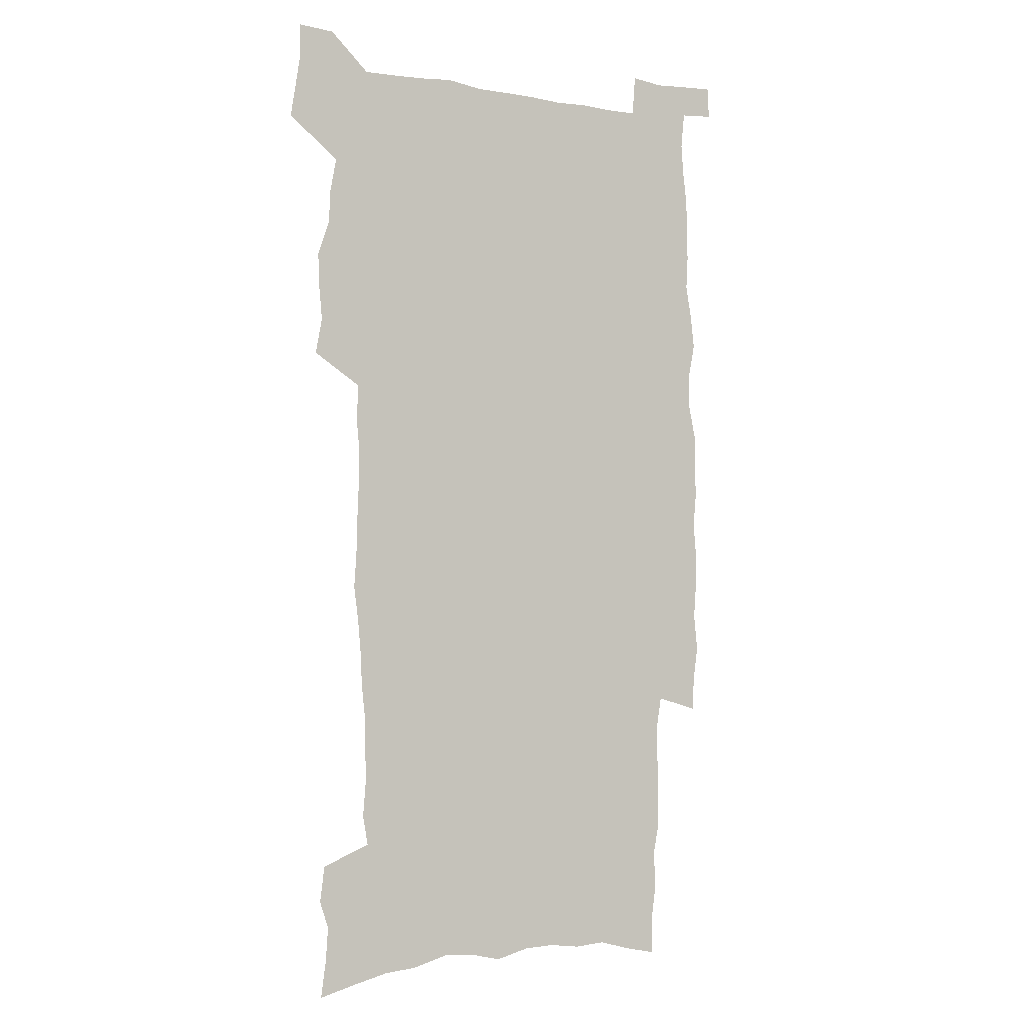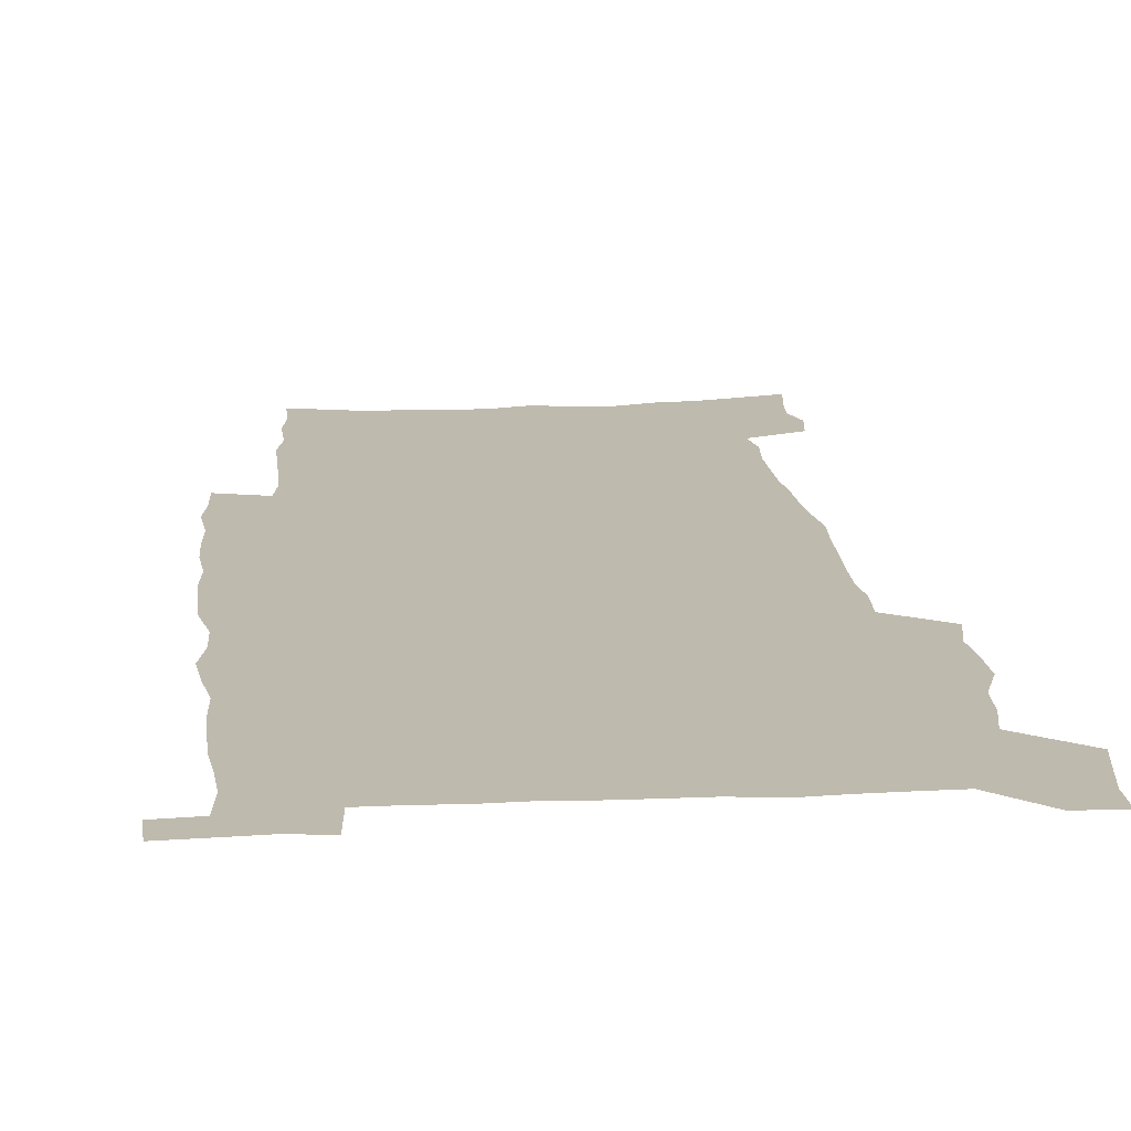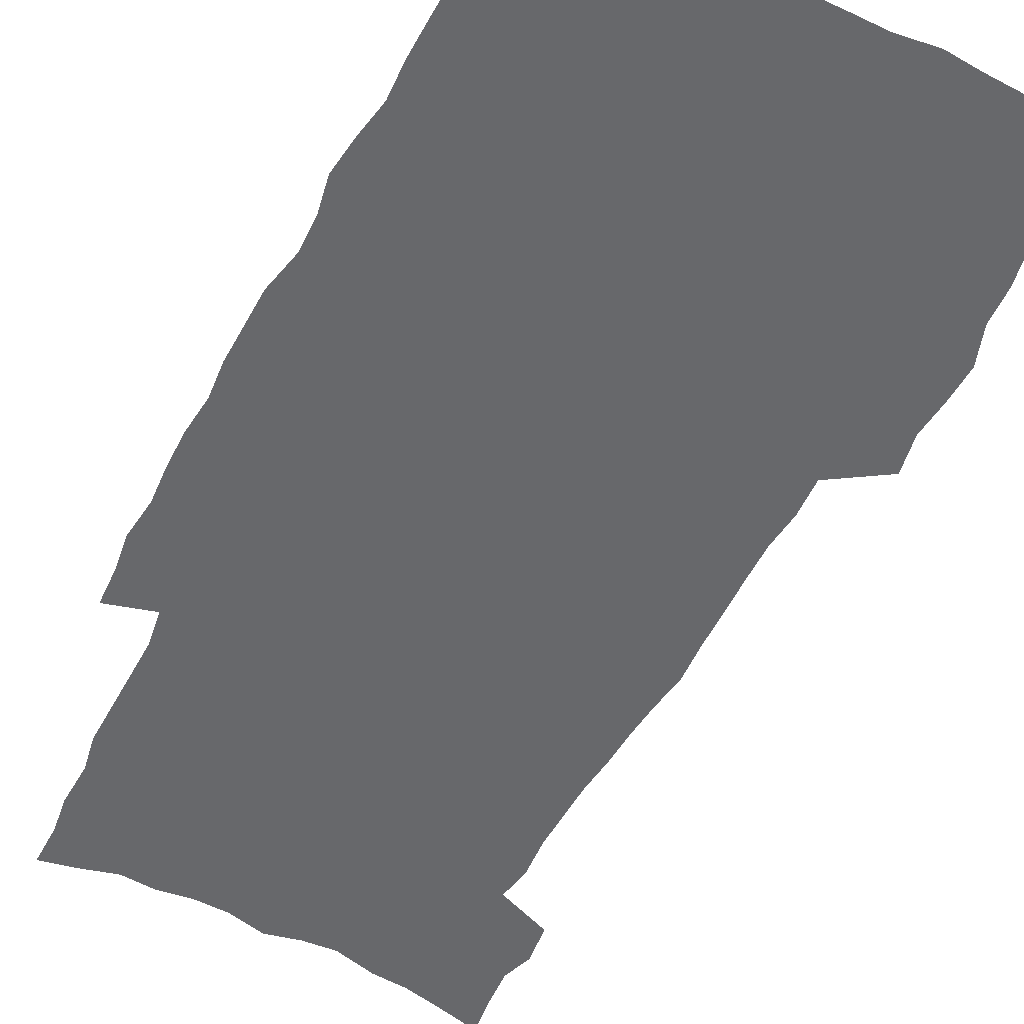
<metadata>
{"format":"obj","ext":"obj","renderer":"f3d","projection":"perspective","resolution":1024,"background":"white","views":[{"elev":-3.8,"azim":-29.1,"up":"+Y"},{"elev":15.5,"azim":174.8,"up":"+Z"},{"elev":-52.5,"azim":152.9,"up":"+Z"}]}
</metadata>
<code>
v 442 557.4 0
v 444.3 571.9 0
v 446.5 586.3 0
v 446.5 601.2 0
v 460.1 150.8 0
v 462.3 167 0
v 463.4 182.1 0
v 459.4 194.1 0
v 461.4 210 0
v 455.5 447.1 0
v 458.4 463.1 0
v 457 478.4 0
v 456.4 493.7 0
v 461.7 509.5 0
v 462.4 524.5 0
v 465.2 539.4 0
v 463.5 554.9 0
v 464.1 569.7 0
v 464 584.6 0
v 462.8 600.2 0
v 476.9 155.3 0
v 480 172.5 0
v 482.7 188.9 0
v 479.1 200.9 0
v 483.1 219.1 0
v 480.8 232.3 0
v 482.1 248.5 0
v 481.7 263.4 0
v 481.3 278.7 0
v 479.8 293.3 0
v 479 308.4 0
v 477.7 323.4 0
v 475.7 338.3 0
v 476.7 354.6 0
v 477.1 370.6 0
v 477.7 386.5 0
v 478 402.1 0
v 476.5 417.3 0
v 477.3 433 0
v 475.6 448.2 0
v 477.6 463.8 0
v 475.5 479 0
v 478.9 494.3 0
v 480 509.1 0
v 479.2 523.8 0
v 482.5 538.4 0
v 481.1 553.7 0
v 480.4 568.8 0
v 480.7 583.3 0
v 493.1 159.4 0
v 495.5 176.3 0
v 495.4 190.4 0
v 496.7 206.3 0
v 499.2 223.6 0
v 497 236.8 0
v 499.8 254 0
v 499.3 268.6 0
v 499.7 284.2 0
v 499.3 298.9 0
v 497.7 313.3 0
v 496.6 328.1 0
v 496.2 343.4 0
v 495.5 358.4 0
v 496.6 374.4 0
v 496.8 389.5 0
v 496 404.3 0
v 496 419.4 0
v 495.6 434.4 0
v 494.6 449.4 0
v 495.8 464.6 0
v 496.6 479.5 0
v 496.3 494.2 0
v 497.9 508.9 0
v 497.8 523.4 0
v 498.5 537.8 0
v 499.3 551.9 0
v 497.1 567.8 0
v 495.7 583.7 0
v 507.5 160.7 0
v 509.9 178 0
v 509.9 192.7 0
v 515.7 214.2 0
v 515.9 228.6 0
v 515.7 243 0
v 515.1 257.2 0
v 515.2 272.2 0
v 516.1 288 0
v 514.2 301.6 0
v 513.3 316.1 0
v 513.4 331.5 0
v 511.6 345.6 0
v 512.1 360.9 0
v 514 377.3 0
v 513.5 391.5 0
v 512.9 406 0
v 512.1 420.6 0
v 512.8 435.7 0
v 513.2 450.5 0
v 513 465.2 0
v 513.6 479.8 0
v 513.4 494.3 0
v 513.3 508.7 0
v 513.7 523.1 0
v 513.8 537.4 0
v 514.1 551.7 0
v 513 566.8 0
v 510.6 584.4 0
v 524.5 165.4 0
v 525.3 181 0
v 528 199.8 0
v 530 217 0
v 529.6 230.3 0
v 531.7 247.1 0
v 529.9 259.8 0
v 530.2 274.9 0
v 530 289.6 0
v 529.4 304 0
v 528 318 0
v 529.2 334.4 0
v 529.2 349 0
v 527.9 363.1 0
v 528.2 377.9 0
v 528.7 392.8 0
v 528.4 407 0
v 528.5 421.6 0
v 527.2 436.1 0
v 528.5 451.2 0
v 528.8 465.7 0
v 528.9 480 0
v 529.2 494.3 0
v 529 508.6 0
v 528.9 522.8 0
v 529.9 536.7 0
v 529 551.6 0
v 527.7 567.3 0
v 525.3 585.6 0
v 538.3 164.5 0
v 540.9 185 0
v 542 201.1 0
v 542.9 216.6 0
v 544.2 233.4 0
v 544.5 247.9 0
v 544 261.3 0
v 544.4 276 0
v 544.4 291.4 0
v 543.8 305.8 0
v 543.3 320.4 0
v 543.3 335.2 0
v 543.3 350.3 0
v 543.1 364.6 0
v 542.9 379 0
v 542.8 393.3 0
v 542.1 407 0
v 543.8 423 0
v 543 437.1 0
v 543.5 451.8 0
v 543.5 466 0
v 542.6 480.3 0
v 543.9 494.6 0
v 543.7 508.7 0
v 544.5 522.6 0
v 543.8 537.6 0
v 543.5 551.8 0
v 542.8 567 0
v 541.6 583.4 0
v 552.3 161.3 0
v 554.6 183.7 0
v 555.5 200.3 0
v 556.5 217.5 0
v 557.5 233.9 0
v 557.6 248.2 0
v 558.3 263 0
v 557.9 276 0
v 558.3 293.5 0
v 557.7 306.9 0
v 557.4 321.3 0
v 557.3 336 0
v 557.3 350.7 0
v 557.2 365.3 0
v 557.1 379.8 0
v 557.3 393.9 0
v 557.6 408.9 0
v 557.8 423.3 0
v 557.8 437.6 0
v 558.1 452.2 0
v 558.3 466.3 0
v 557.9 480.5 0
v 558.6 494.7 0
v 558.2 508.8 0
v 558.4 522.7 0
v 558.3 537.1 0
v 558.1 551.8 0
v 557.7 566.5 0
v 556.5 583.5 0
v 567.7 165.3 0
v 568.9 185.5 0
v 569.8 202.5 0
v 570.4 219.7 0
v 570.7 233.6 0
v 571.1 249.7 0
v 571.2 263.1 0
v 571.1 276.4 0
v 571.5 293.7 0
v 571.7 307.8 0
v 571.5 322 0
v 571.5 337.1 0
v 571.3 351.4 0
v 571.2 366.1 0
v 570.9 379.5 0
v 571.9 395.4 0
v 572 409.4 0
v 572.1 423.4 0
v 572 437.8 0
v 572.2 451.9 0
v 572.4 466.7 0
v 572.5 480.7 0
v 572.6 494.8 0
v 572.5 508.9 0
v 572.4 523.2 0
v 572.7 536.8 0
v 572.3 552.5 0
v 572.2 566.9 0
v 571.4 583.3 0
v 582.1 165.9 0
v 582.7 185.3 0
v 583.7 200.2 0
v 583.9 217.6 0
v 584.2 233.8 0
v 584.7 248 0
v 584.5 262.8 0
v 584.8 276.4 0
v 585.8 291.2 0
v 585.5 307.8 0
v 585.4 322 0
v 585.4 337.1 0
v 585.4 351.8 0
v 585.2 366.7 0
v 585.6 381.4 0
v 585.7 395.5 0
v 585.8 410 0
v 586.3 423.7 0
v 586.3 438 0
v 586.3 452.1 0
v 586.4 466.5 0
v 586.7 480.7 0
v 586.7 494.9 0
v 586.7 509 0
v 586.7 523.1 0
v 586.8 537.6 0
v 587.1 551.7 0
v 586.8 566.7 0
v 586.4 582.5 0
v 596.4 164.1 0
v 596.7 182 0
v 597.7 198.9 0
v 597.4 217.9 0
v 598.1 232.1 0
v 598.4 246.9 0
v 598.5 261.7 0
v 598.5 277.7 0
v 599.8 290.6 0
v 599.2 307.4 0
v 599.4 321.8 0
v 599.6 336 0
v 599.3 352.3 0
v 599.3 366.8 0
v 599.5 381.1 0
v 599.8 395.4 0
v 600.3 409.5 0
v 600.3 423.9 0
v 600.4 438 0
v 600.5 452.1 0
v 600.9 466 0
v 601 480.8 0
v 601 495.1 0
v 600.9 509.2 0
v 601 523.4 0
v 601.1 537.6 0
v 601.4 552.2 0
v 601.4 566.8 0
v 601.1 583.2 0
v 610.5 165.3 0
v 610.1 184.9 0
v 612.2 197.3 0
v 611.7 214.8 0
v 612.1 230.1 0
v 612.8 244.7 0
v 613.2 259.7 0
v 613 275.6 0
v 613.5 290.2 0
v 612.8 307.2 0
v 613.6 321.1 0
v 613.5 336.3 0
v 614 350.7 0
v 613.7 365.8 0
v 614 380.2 0
v 614.2 394.6 0
v 614.5 409.1 0
v 614.9 423.4 0
v 614.8 437.8 0
v 615.3 452.1 0
v 614.8 467.7 0
v 615.7 481.4 0
v 615.3 495.4 0
v 615.4 509.5 0
v 615.5 523.7 0
v 614.7 537.2 0
v 615.9 552.8 0
v 615.6 566.6 0
v 615.8 582.6 0
v 625.5 161.2 0
v 624.8 180.2 0
v 626.5 194.4 0
v 626.3 211.6 0
v 626.4 227.5 0
v 627.5 242.3 0
v 627.7 257.9 0
v 627.5 273.9 0
v 627.9 289.1 0
v 627 305.3 0
v 628.6 319.3 0
v 628.7 334.3 0
v 628.5 349.5 0
v 629 364 0
v 628.6 379.1 0
v 629.4 393.4 0
v 630.1 407.9 0
v 630.7 422.4 0
v 630.2 437.4 0
v 630 452.2 0
v 628.8 467 0
v 630.7 481.3 0
v 630.5 495.5 0
v 631.6 510.1 0
v 630.8 524.3 0
v 630.1 538.6 0
v 630.5 553.1 0
v 630.2 567.4 0
v 630.5 582.8 0
v 631.9 601.4 0
v 640 158.3 0
v 639.9 175.5 0
v 642 189.8 0
v 641.4 207.7 0
v 644.1 221.8 0
v 643.9 238 0
v 643.7 254.2 0
v 643.5 270.3 0
v 645.8 284.6 0
v 644.6 301.2 0
v 645 316.4 0
v 644 332.2 0
v 645.6 346.6 0
v 644.9 362 0
v 646.3 376.5 0
v 646.7 391.3 0
v 647.7 406 0
v 646.7 421.5 0
v 646.9 436.4 0
v 646.2 451.6 0
v 646.2 466.6 0
v 644.9 481.3 0
v 645.6 495.4 0
v 647.3 510.4 0
v 646 524.9 0
v 644.6 539 0
v 646.3 553.9 0
v 644.7 568.1 0
v 645.3 583.2 0
v 646.6 599.6 0
v 665.3 279.1 0
v 666 294.7 0
v 668.2 309.6 0
v 666.5 326.2 0
v 667.6 341.4 0
v 667.9 356.9 0
v 666.5 372.9 0
v 667.9 387.9 0
v 667.7 403.2 0
v 667.4 418.6 0
v 663.9 435.6 0
v 664.4 450.4 0
v 667.3 465.2 0
v 665.5 480.5 0
v 662.9 495.8 0
v 663.7 510.8 0
v 663.5 525.5 0
v 663.1 540.3 0
v 661.4 555 0
v 660.3 569.4 0
v 662 585.9 0
v 661.9 600.7 0
v 677.6 587.1 0
v 676.9 601.6 0
f 16 17 1
f 1 17 2
f 17 18 2
f 2 18 3
f 18 19 3
f 3 19 4
f 19 20 4
f 5 21 6
f 21 22 6
f 6 22 7
f 22 23 7
f 7 23 8
f 23 24 8
f 8 24 9
f 24 25 9
f 39 40 10
f 10 40 11
f 40 41 11
f 11 41 12
f 41 42 12
f 12 42 13
f 42 43 13
f 13 43 14
f 43 44 14
f 14 44 15
f 44 45 15
f 15 45 16
f 45 46 16
f 16 46 17
f 46 47 17
f 17 47 18
f 47 48 18
f 18 48 19
f 48 49 19
f 19 49 20
f 21 50 22
f 50 51 22
f 22 51 23
f 51 52 23
f 23 52 24
f 52 53 24
f 24 53 25
f 53 54 25
f 25 54 26
f 54 55 26
f 26 55 27
f 55 56 27
f 27 56 28
f 56 57 28
f 28 57 29
f 57 58 29
f 29 58 30
f 58 59 30
f 30 59 31
f 59 60 31
f 31 60 32
f 60 61 32
f 32 61 33
f 61 62 33
f 33 62 34
f 62 63 34
f 34 63 35
f 63 64 35
f 35 64 36
f 64 65 36
f 36 65 37
f 65 66 37
f 37 66 38
f 66 67 38
f 38 67 39
f 67 68 39
f 39 68 40
f 68 69 40
f 40 69 41
f 69 70 41
f 41 70 42
f 70 71 42
f 42 71 43
f 71 72 43
f 43 72 44
f 72 73 44
f 44 73 45
f 73 74 45
f 45 74 46
f 74 75 46
f 46 75 47
f 75 76 47
f 47 76 48
f 76 77 48
f 48 77 49
f 77 78 49
f 50 79 51
f 79 80 51
f 51 80 52
f 80 81 52
f 52 81 53
f 81 82 53
f 53 82 54
f 82 83 54
f 54 83 55
f 83 84 55
f 55 84 56
f 84 85 56
f 56 85 57
f 85 86 57
f 57 86 58
f 86 87 58
f 58 87 59
f 87 88 59
f 59 88 60
f 88 89 60
f 60 89 61
f 89 90 61
f 61 90 62
f 90 91 62
f 62 91 63
f 91 92 63
f 63 92 64
f 92 93 64
f 64 93 65
f 93 94 65
f 65 94 66
f 94 95 66
f 66 95 67
f 95 96 67
f 67 96 68
f 96 97 68
f 68 97 69
f 97 98 69
f 69 98 70
f 98 99 70
f 70 99 71
f 99 100 71
f 71 100 72
f 100 101 72
f 72 101 73
f 101 102 73
f 73 102 74
f 102 103 74
f 74 103 75
f 103 104 75
f 75 104 76
f 104 105 76
f 76 105 77
f 105 106 77
f 77 106 78
f 106 107 78
f 79 108 80
f 108 109 80
f 80 109 81
f 109 110 81
f 81 110 82
f 110 111 82
f 82 111 83
f 111 112 83
f 83 112 84
f 112 113 84
f 84 113 85
f 113 114 85
f 85 114 86
f 114 115 86
f 86 115 87
f 115 116 87
f 87 116 88
f 116 117 88
f 88 117 89
f 117 118 89
f 89 118 90
f 118 119 90
f 90 119 91
f 119 120 91
f 91 120 92
f 120 121 92
f 92 121 93
f 121 122 93
f 93 122 94
f 122 123 94
f 94 123 95
f 123 124 95
f 95 124 96
f 124 125 96
f 96 125 97
f 125 126 97
f 97 126 98
f 126 127 98
f 98 127 99
f 127 128 99
f 99 128 100
f 128 129 100
f 100 129 101
f 129 130 101
f 101 130 102
f 130 131 102
f 102 131 103
f 131 132 103
f 103 132 104
f 132 133 104
f 104 133 105
f 133 134 105
f 105 134 106
f 134 135 106
f 106 135 107
f 135 136 107
f 108 137 109
f 137 138 109
f 109 138 110
f 138 139 110
f 110 139 111
f 139 140 111
f 111 140 112
f 140 141 112
f 112 141 113
f 141 142 113
f 113 142 114
f 142 143 114
f 114 143 115
f 143 144 115
f 115 144 116
f 144 145 116
f 116 145 117
f 145 146 117
f 117 146 118
f 146 147 118
f 118 147 119
f 147 148 119
f 119 148 120
f 148 149 120
f 120 149 121
f 149 150 121
f 121 150 122
f 150 151 122
f 122 151 123
f 151 152 123
f 123 152 124
f 152 153 124
f 124 153 125
f 153 154 125
f 125 154 126
f 154 155 126
f 126 155 127
f 155 156 127
f 127 156 128
f 156 157 128
f 128 157 129
f 157 158 129
f 129 158 130
f 158 159 130
f 130 159 131
f 159 160 131
f 131 160 132
f 160 161 132
f 132 161 133
f 161 162 133
f 133 162 134
f 162 163 134
f 134 163 135
f 163 164 135
f 135 164 136
f 164 165 136
f 137 166 138
f 166 167 138
f 138 167 139
f 167 168 139
f 139 168 140
f 168 169 140
f 140 169 141
f 169 170 141
f 141 170 142
f 170 171 142
f 142 171 143
f 171 172 143
f 143 172 144
f 172 173 144
f 144 173 145
f 173 174 145
f 145 174 146
f 174 175 146
f 146 175 147
f 175 176 147
f 147 176 148
f 176 177 148
f 148 177 149
f 177 178 149
f 149 178 150
f 178 179 150
f 150 179 151
f 179 180 151
f 151 180 152
f 180 181 152
f 152 181 153
f 181 182 153
f 153 182 154
f 182 183 154
f 154 183 155
f 183 184 155
f 155 184 156
f 184 185 156
f 156 185 157
f 185 186 157
f 157 186 158
f 186 187 158
f 158 187 159
f 187 188 159
f 159 188 160
f 188 189 160
f 160 189 161
f 189 190 161
f 161 190 162
f 190 191 162
f 162 191 163
f 191 192 163
f 163 192 164
f 192 193 164
f 164 193 165
f 193 194 165
f 166 195 167
f 195 196 167
f 167 196 168
f 196 197 168
f 168 197 169
f 197 198 169
f 169 198 170
f 198 199 170
f 170 199 171
f 199 200 171
f 171 200 172
f 200 201 172
f 172 201 173
f 201 202 173
f 173 202 174
f 202 203 174
f 174 203 175
f 203 204 175
f 175 204 176
f 204 205 176
f 176 205 177
f 205 206 177
f 177 206 178
f 206 207 178
f 178 207 179
f 207 208 179
f 179 208 180
f 208 209 180
f 180 209 181
f 209 210 181
f 181 210 182
f 210 211 182
f 182 211 183
f 211 212 183
f 183 212 184
f 212 213 184
f 184 213 185
f 213 214 185
f 185 214 186
f 214 215 186
f 186 215 187
f 215 216 187
f 187 216 188
f 216 217 188
f 188 217 189
f 217 218 189
f 189 218 190
f 218 219 190
f 190 219 191
f 219 220 191
f 191 220 192
f 220 221 192
f 192 221 193
f 221 222 193
f 193 222 194
f 222 223 194
f 195 224 196
f 224 225 196
f 196 225 197
f 225 226 197
f 197 226 198
f 226 227 198
f 198 227 199
f 227 228 199
f 199 228 200
f 228 229 200
f 200 229 201
f 229 230 201
f 201 230 202
f 230 231 202
f 202 231 203
f 231 232 203
f 203 232 204
f 232 233 204
f 204 233 205
f 233 234 205
f 205 234 206
f 234 235 206
f 206 235 207
f 235 236 207
f 207 236 208
f 236 237 208
f 208 237 209
f 237 238 209
f 209 238 210
f 238 239 210
f 210 239 211
f 239 240 211
f 211 240 212
f 240 241 212
f 212 241 213
f 241 242 213
f 213 242 214
f 242 243 214
f 214 243 215
f 243 244 215
f 215 244 216
f 244 245 216
f 216 245 217
f 245 246 217
f 217 246 218
f 246 247 218
f 218 247 219
f 247 248 219
f 219 248 220
f 248 249 220
f 220 249 221
f 249 250 221
f 221 250 222
f 250 251 222
f 222 251 223
f 251 252 223
f 224 253 225
f 253 254 225
f 225 254 226
f 254 255 226
f 226 255 227
f 255 256 227
f 227 256 228
f 256 257 228
f 228 257 229
f 257 258 229
f 229 258 230
f 258 259 230
f 230 259 231
f 259 260 231
f 231 260 232
f 260 261 232
f 232 261 233
f 261 262 233
f 233 262 234
f 262 263 234
f 234 263 235
f 263 264 235
f 235 264 236
f 264 265 236
f 236 265 237
f 265 266 237
f 237 266 238
f 266 267 238
f 238 267 239
f 267 268 239
f 239 268 240
f 268 269 240
f 240 269 241
f 269 270 241
f 241 270 242
f 270 271 242
f 242 271 243
f 271 272 243
f 243 272 244
f 272 273 244
f 244 273 245
f 273 274 245
f 245 274 246
f 274 275 246
f 246 275 247
f 275 276 247
f 247 276 248
f 276 277 248
f 248 277 249
f 277 278 249
f 249 278 250
f 278 279 250
f 250 279 251
f 279 280 251
f 251 280 252
f 280 281 252
f 253 282 254
f 282 283 254
f 254 283 255
f 283 284 255
f 255 284 256
f 284 285 256
f 256 285 257
f 285 286 257
f 257 286 258
f 286 287 258
f 258 287 259
f 287 288 259
f 259 288 260
f 288 289 260
f 260 289 261
f 289 290 261
f 261 290 262
f 290 291 262
f 262 291 263
f 291 292 263
f 263 292 264
f 292 293 264
f 264 293 265
f 293 294 265
f 265 294 266
f 294 295 266
f 266 295 267
f 295 296 267
f 267 296 268
f 296 297 268
f 268 297 269
f 297 298 269
f 269 298 270
f 298 299 270
f 270 299 271
f 299 300 271
f 271 300 272
f 300 301 272
f 272 301 273
f 301 302 273
f 273 302 274
f 302 303 274
f 274 303 275
f 303 304 275
f 275 304 276
f 304 305 276
f 276 305 277
f 305 306 277
f 277 306 278
f 306 307 278
f 278 307 279
f 307 308 279
f 279 308 280
f 308 309 280
f 280 309 281
f 309 310 281
f 282 311 283
f 311 312 283
f 283 312 284
f 312 313 284
f 284 313 285
f 313 314 285
f 285 314 286
f 314 315 286
f 286 315 287
f 315 316 287
f 287 316 288
f 316 317 288
f 288 317 289
f 317 318 289
f 289 318 290
f 318 319 290
f 290 319 291
f 319 320 291
f 291 320 292
f 320 321 292
f 292 321 293
f 321 322 293
f 293 322 294
f 322 323 294
f 294 323 295
f 323 324 295
f 295 324 296
f 324 325 296
f 296 325 297
f 325 326 297
f 297 326 298
f 326 327 298
f 298 327 299
f 327 328 299
f 299 328 300
f 328 329 300
f 300 329 301
f 329 330 301
f 301 330 302
f 330 331 302
f 302 331 303
f 331 332 303
f 303 332 304
f 332 333 304
f 304 333 305
f 333 334 305
f 305 334 306
f 334 335 306
f 306 335 307
f 335 336 307
f 307 336 308
f 336 337 308
f 308 337 309
f 337 338 309
f 309 338 310
f 338 339 310
f 311 341 312
f 341 342 312
f 312 342 313
f 342 343 313
f 313 343 314
f 343 344 314
f 314 344 315
f 344 345 315
f 315 345 316
f 345 346 316
f 316 346 317
f 346 347 317
f 317 347 318
f 347 348 318
f 318 348 319
f 348 349 319
f 319 349 320
f 349 350 320
f 320 350 321
f 350 351 321
f 321 351 322
f 351 352 322
f 322 352 323
f 352 353 323
f 323 353 324
f 353 354 324
f 324 354 325
f 354 355 325
f 325 355 326
f 355 356 326
f 326 356 327
f 356 357 327
f 327 357 328
f 357 358 328
f 328 358 329
f 358 359 329
f 329 359 330
f 359 360 330
f 330 360 331
f 360 361 331
f 331 361 332
f 361 362 332
f 332 362 333
f 362 363 333
f 333 363 334
f 363 364 334
f 334 364 335
f 364 365 335
f 335 365 336
f 365 366 336
f 336 366 337
f 366 367 337
f 337 367 338
f 367 368 338
f 338 368 339
f 368 369 339
f 339 369 340
f 369 370 340
f 349 371 350
f 371 372 350
f 350 372 351
f 372 373 351
f 351 373 352
f 373 374 352
f 352 374 353
f 374 375 353
f 353 375 354
f 375 376 354
f 354 376 355
f 376 377 355
f 355 377 356
f 377 378 356
f 356 378 357
f 378 379 357
f 357 379 358
f 379 380 358
f 358 380 359
f 380 381 359
f 359 381 360
f 381 382 360
f 360 382 361
f 382 383 361
f 361 383 362
f 383 384 362
f 362 384 363
f 384 385 363
f 363 385 364
f 385 386 364
f 364 386 365
f 386 387 365
f 365 387 366
f 387 388 366
f 366 388 367
f 388 389 367
f 367 389 368
f 389 390 368
f 368 390 369
f 390 391 369
f 369 391 370
f 391 392 370
f 391 393 392
f 393 394 392

</code>
